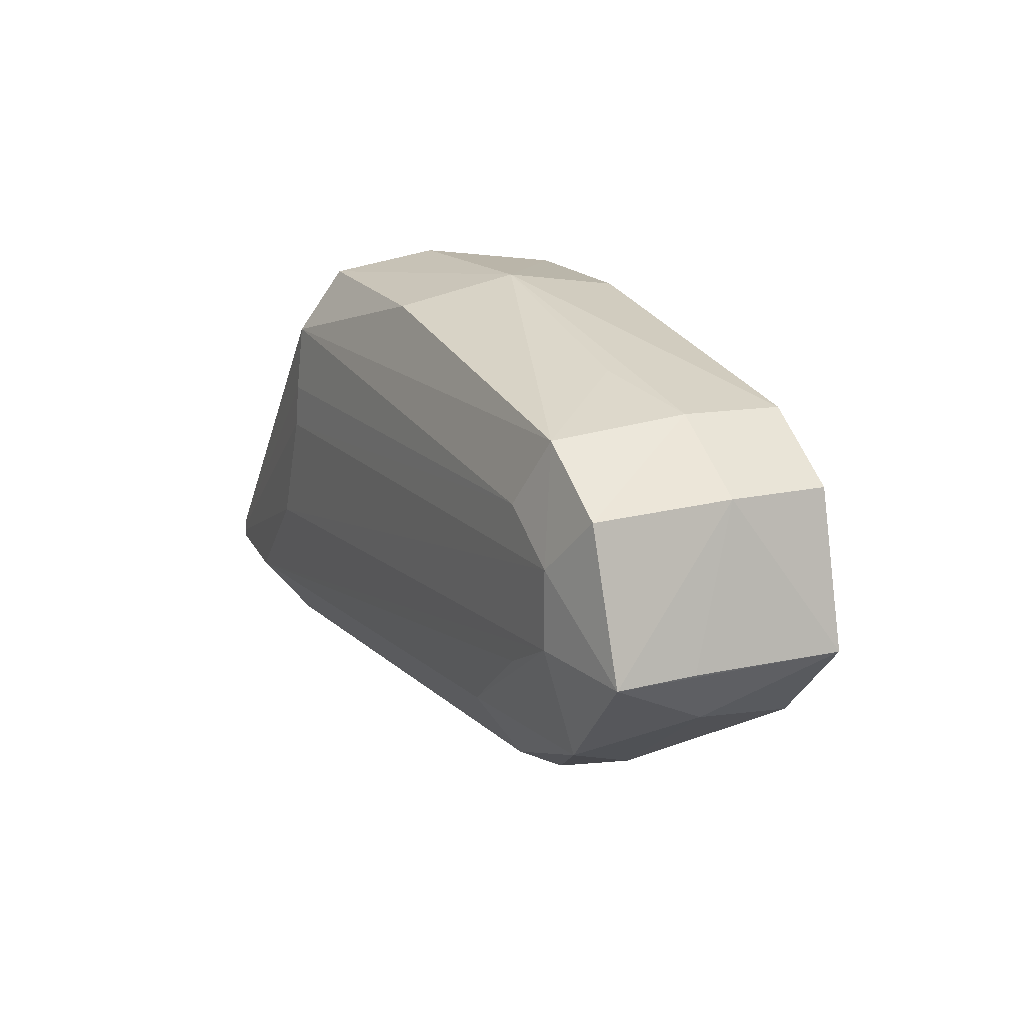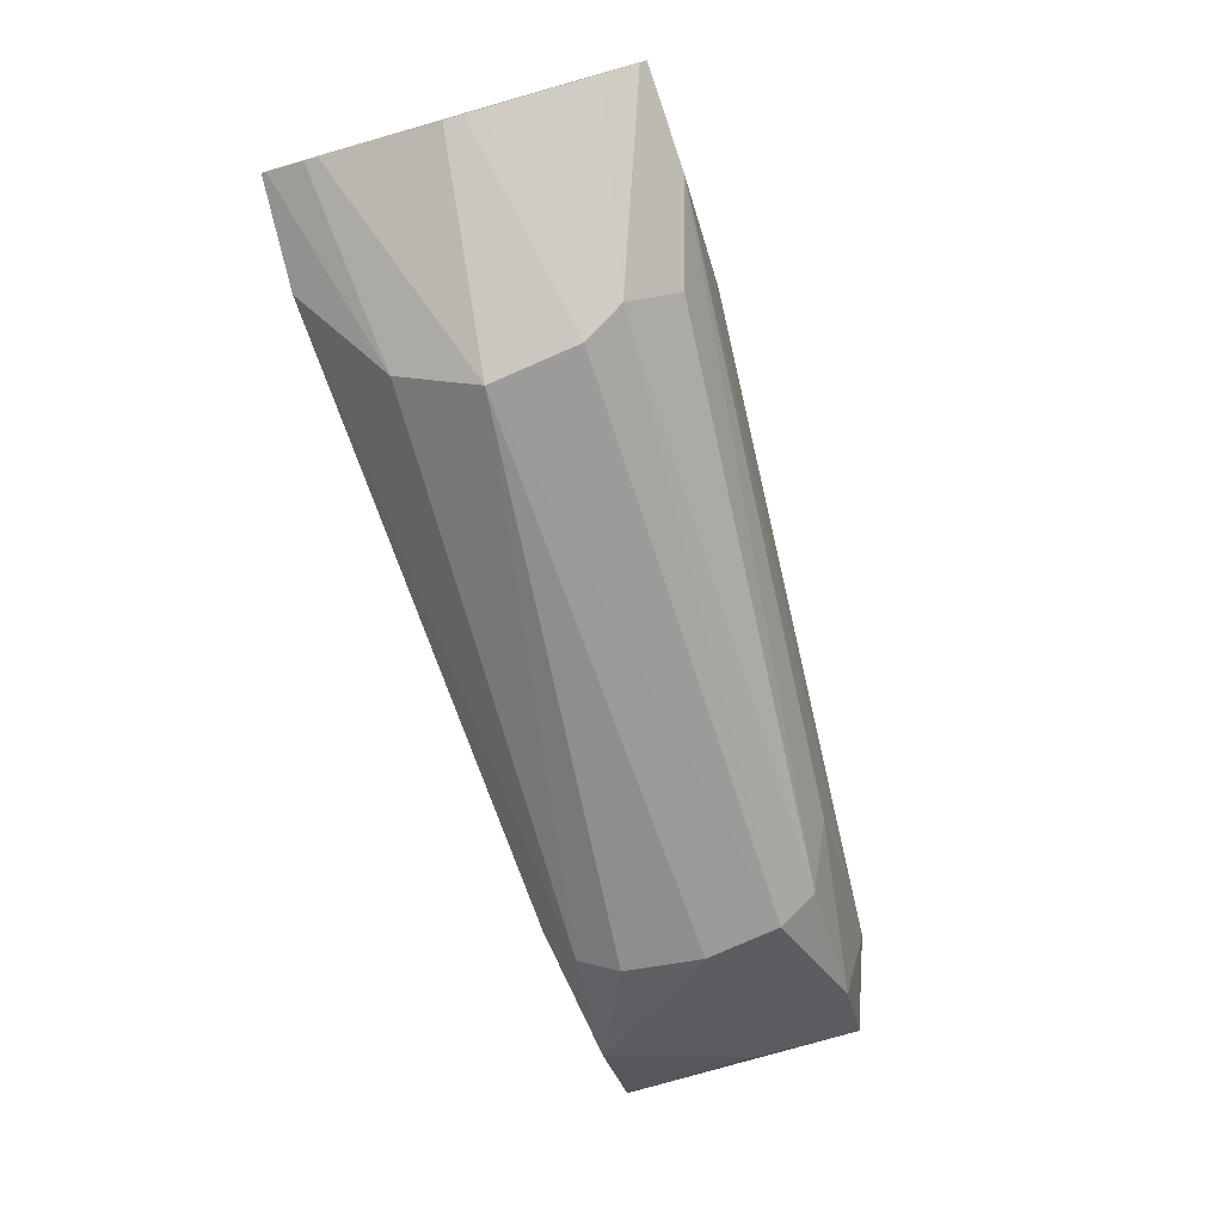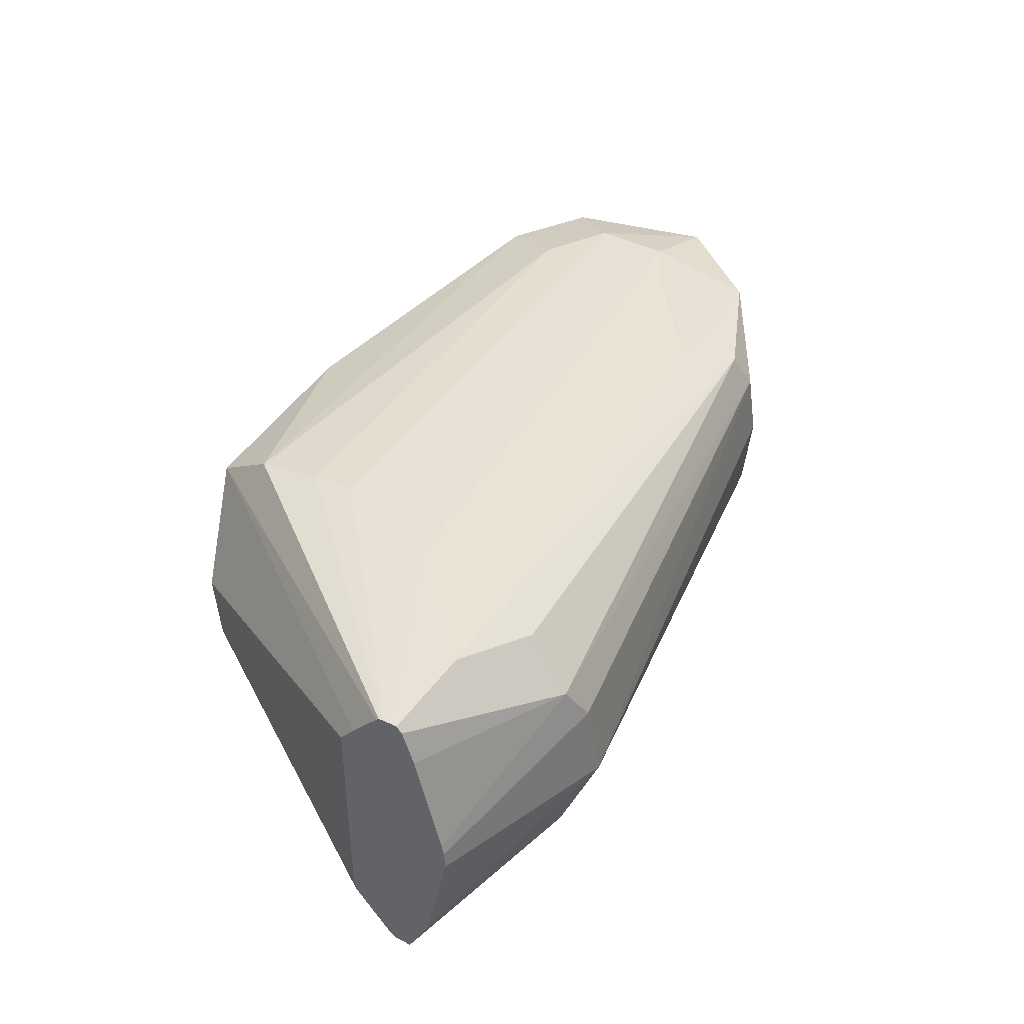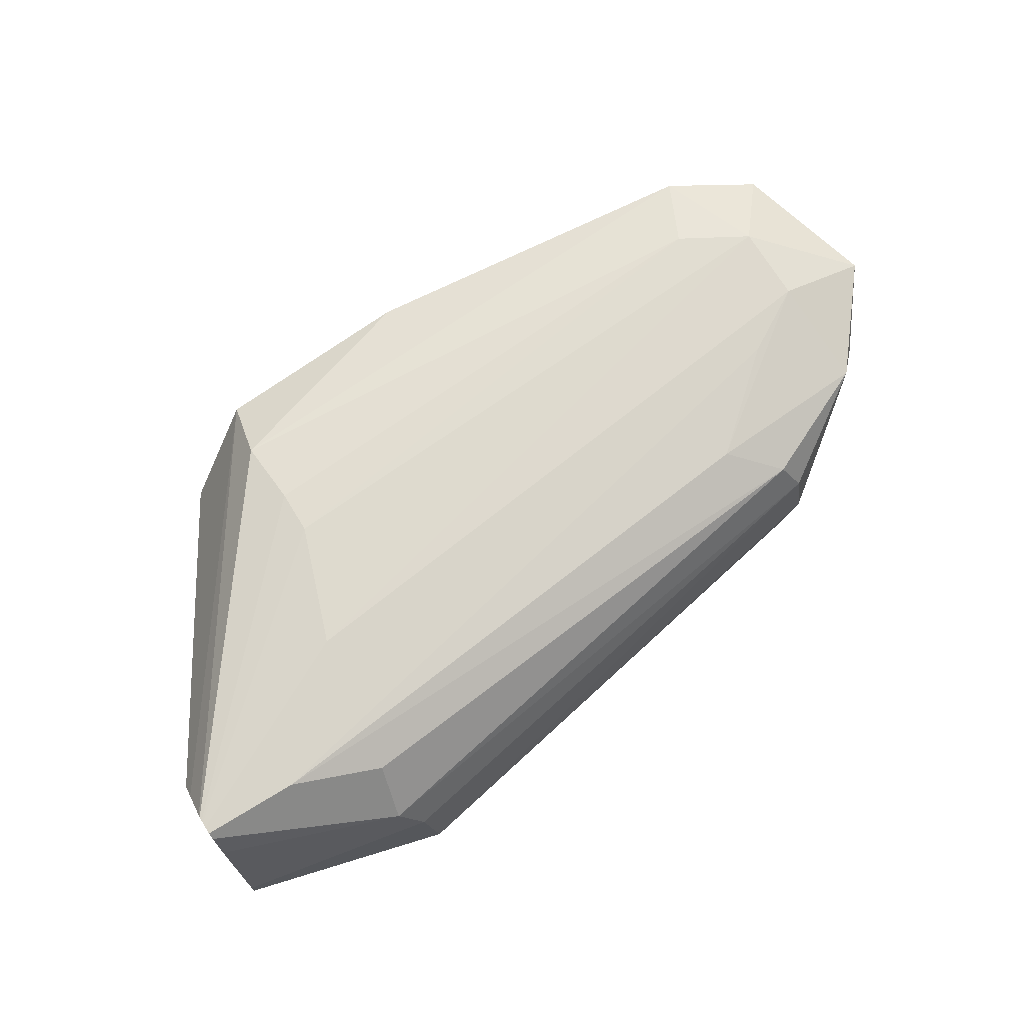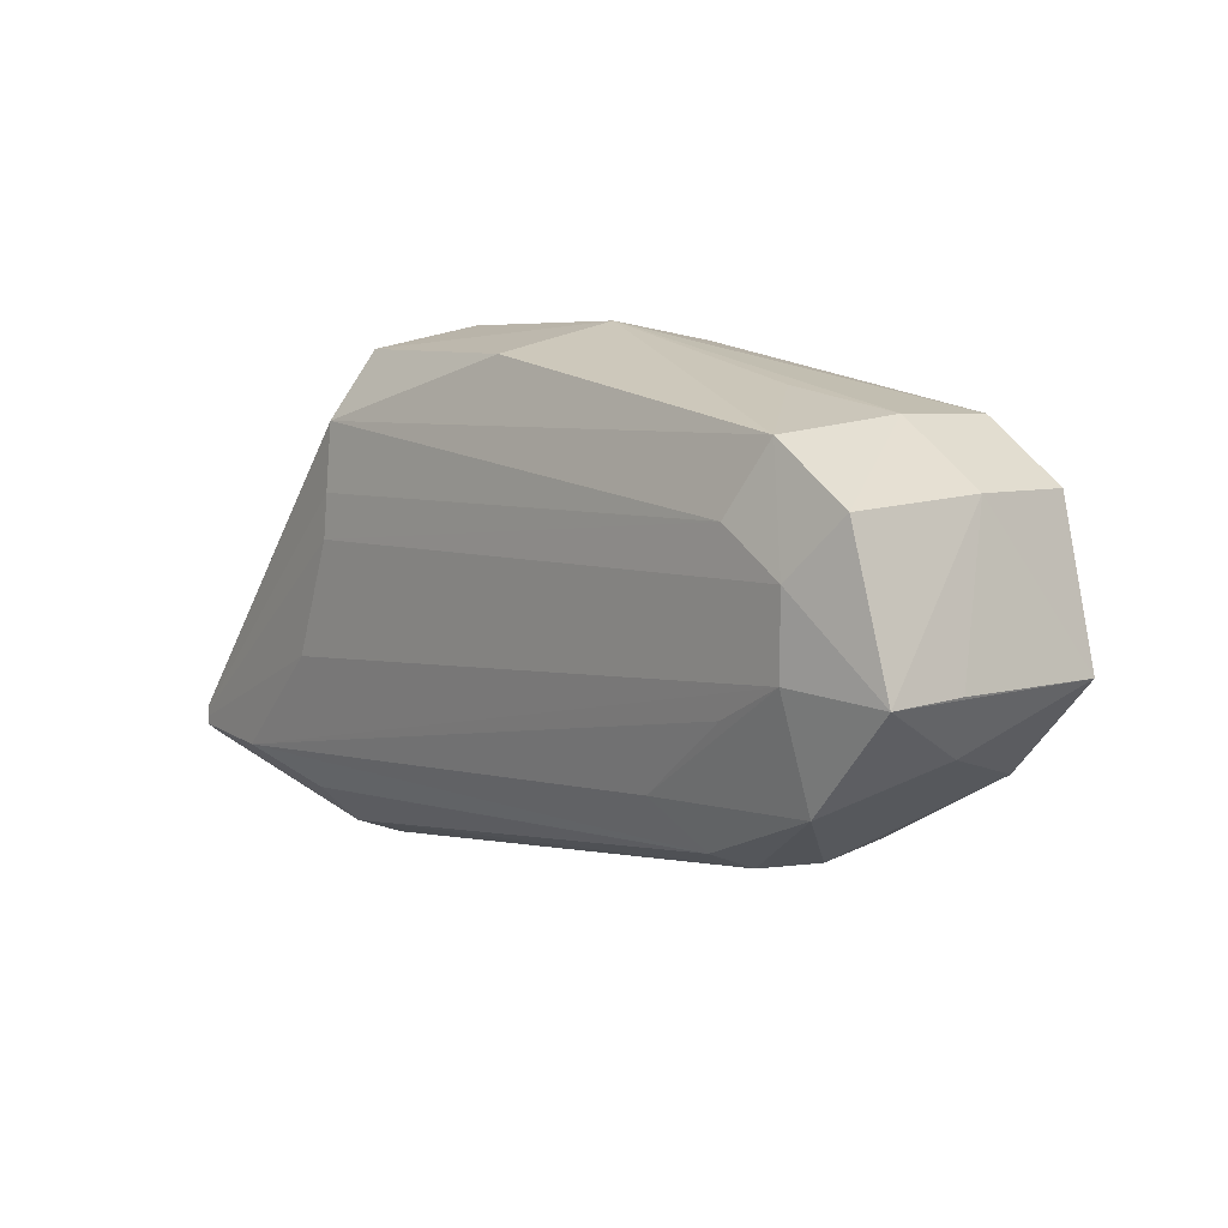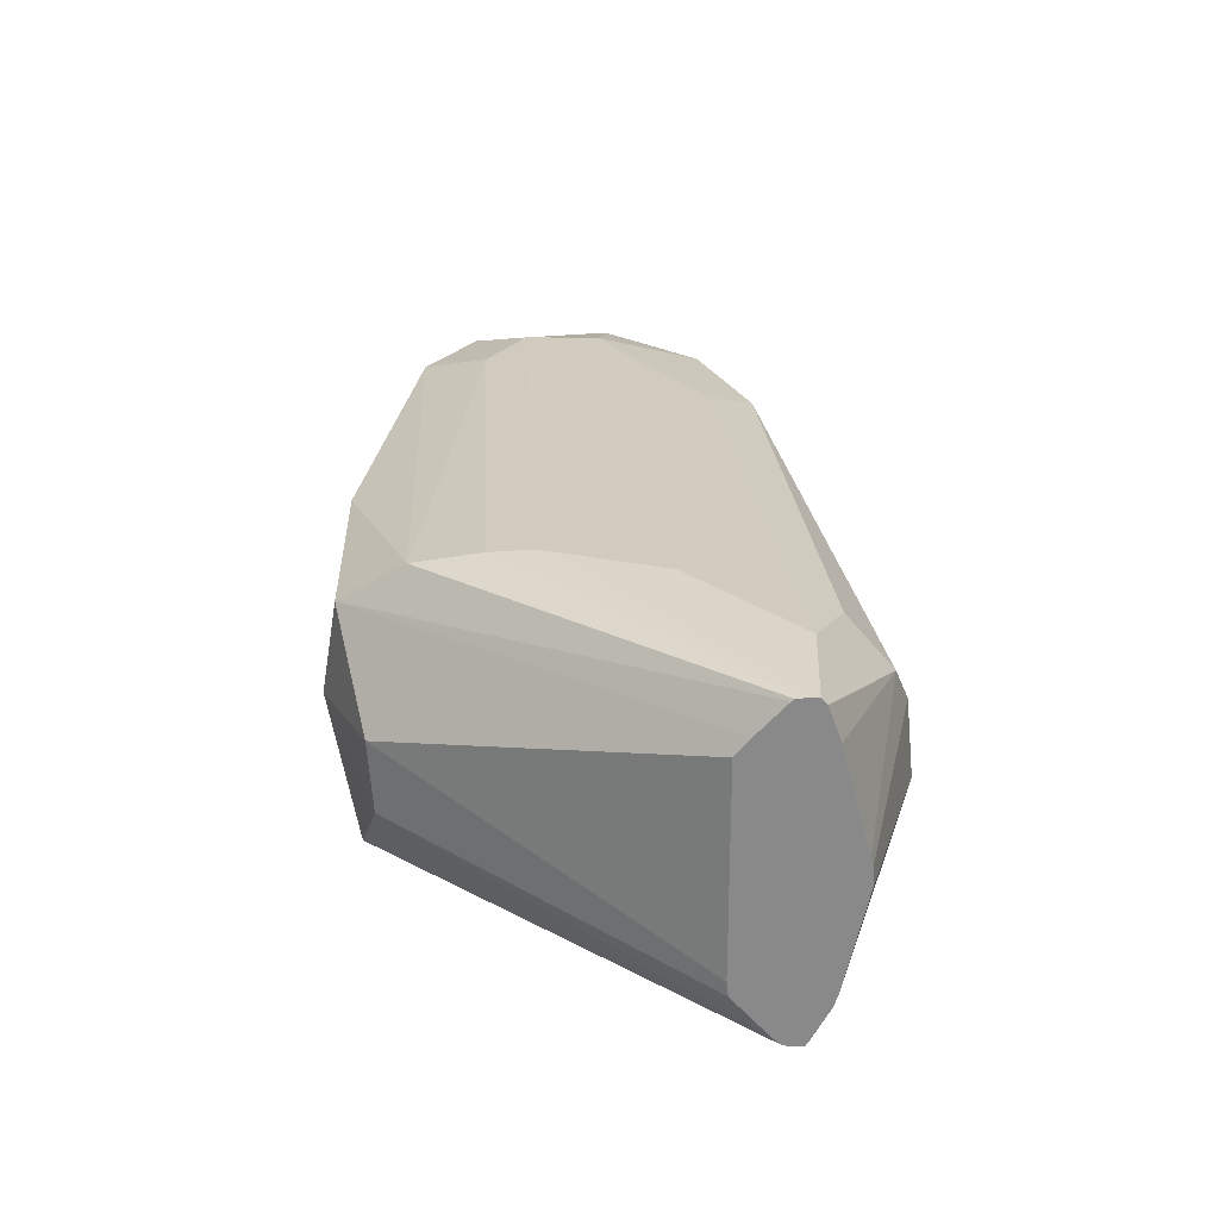
<metadata>
{"format":"obj","ext":"obj","renderer":"f3d","projection":"perspective","resolution":1024,"background":"white","views":[{"elev":20.8,"azim":65.1,"up":"+Y"},{"elev":-76.8,"azim":-74.1,"up":"+Y"},{"elev":40.9,"azim":-58.2,"up":"+Z"},{"elev":73.3,"azim":-32.1,"up":"+Z"},{"elev":11.0,"azim":51.1,"up":"+Y"},{"elev":26.8,"azim":-89.1,"up":"+Z"}]}
</metadata>
<code>
g node
v 0 -0.01343 -0.01111
v 0 -0.01295 -0.01066
v 0 -0.01023 0.007842
v 0 -0.01026 -0.006774
v 0 -0.01038 -0.007792
v 0 -0.01127 0.009104
v 0 -0.01324 0.01128
v 0 -0.01343 0.01144
v 5.821e-11 -0.01417 -0.01122
v 0 -0.01366 -0.01119
v 0 -0.01483 -0.01121
v 0 -0.01809 0.0009792
v 0 -0.01818 -0.0002297
v 0 -0.01658 -0.007638
v 0 -0.01603 0.008774
v 0 -0.01793 0.001654
v 0 -0.01518 0.01109
v 0 -0.01479 0.01151
v 0 -0.01388 0.01149
v 0 -0.01427 0.01151
v 0 -0.01371 0.01148
v 0 -0.01503 -0.0109
v 0 -0.0163 -0.008479
v 0.06525 -0.002382 0.002701
v 0.01854 0.01245 -0.009473
v 0.01679 0.008619 0.01112
v 0.04929 -0.01146 -0.009087
v 0.01209 0.01103 0.001649
v 0.05649 0.01114 0.00854
v 0.006679 -0.01496 0.01185
v 0.06236 0.007483 -0.007968
v 0.03178 0.01381 0.008494
v 0.05202 -0.01445 0.005414
v 0.05887 0.003582 0.01009
v 0.01224 0.01072 -0.003461
v 0.0651 -0.002889 -0.007999
v 0.01764 -0.004096 -0.01185
v 0.06229 0.007676 0.008526
v 0.03272 0.0155 0.000273
v 0.01767 0.01319 0.008133
v 0.01355 -0.02118 0.004019
v 0.05408 0.006346 0.01009
v 0.01705 0.0009 0.01197
v 0.04741 -0.01037 0.009706
v 0.06525 -0.002377 0.008201
v 0.01914 0.01448 0.001041
v 0.0627 0.007851 -0.001007
v 0.0592 -0.009624 -0.007989
v 0.01721 0.005931 -0.01119
v 0.006959 -0.0159 -0.01141
v 0.05723 -0.001139 -0.008729
v 0.05652 0.01114 -0.007983
v 0.01282 -0.01705 0.01007
v 0.01426 -0.02183 -0.001852
v 0.01212 -0.02019 0.006659
v 0.01412 -0.007372 0.01213
v 0.01709 0.003978 0.01174
v 0.05946 -0.00948 0.008193
v 0.05662 0.01163 -0.000917
v 0.04518 0.007341 -0.009486
v 0.03233 0.01382 -0.008129
v 0.05087 -0.01335 0.007969
v 0.01254 -0.01976 -0.00695
v 0.05209 -0.0145 -0.004799
v 0.05886 -0.001919 0.01009
v 0.06335 -0.006445 0.00115
v 0.04938 0.0128 0.0009005
v 0.05103 -0.0135 -0.007365
v 0.05255 -0.01492 0.000445
v 0.05409 -0.004661 0.01009
v -2.91e-10 -0.01343 -0.01111
v 0 -0.01023 0.007842
v -4.657e-10 -0.01026 -0.006774
v -4.657e-10 -0.01038 -0.007792
v 2.328e-10 -0.01127 0.009104
v 0 -0.01343 0.01144
v -1.106e-09 -0.01417 -0.01122
v 0 -0.01366 -0.01119
v 5.821e-11 -0.01483 -0.01121
v 6.985e-10 -0.01809 0.0009792
v 2.328e-10 -0.01818 -0.0002297
v 2.328e-10 -0.01658 -0.007638
v 2.328e-10 -0.01603 0.008774
v 2.328e-10 -0.01793 0.001654
v 0 -0.01518 0.01109
v -5.821e-11 -0.01479 0.01151
v 2.91e-10 -0.01388 0.01149
v 0 -0.01427 0.01151
v 0 -0.01371 0.01148
v 4.075e-10 -0.01503 -0.0109
v -2.328e-10 -0.0163 -0.008479
f 1 10 9
f 1 9 11
f 1 11 22
f 1 22 23
f 1 23 14
f 1 14 13
f 1 13 12
f 1 12 16
f 1 16 15
f 1 15 17
f 1 17 18
f 1 18 20
f 1 20 19
f 1 19 21
f 1 21 8
f 1 8 7
f 1 7 6
f 1 6 3
f 1 3 4
f 1 4 5
f 1 5 2
f 32 26 29
f 38 29 34
f 39 32 29
f 28 73 72
f 74 35 2
f 40 26 32
f 40 32 39
f 7 40 75
f 42 34 29
f 42 29 26
f 43 34 42
f 45 36 24
f 45 38 34
f 46 35 28
f 46 25 35
f 46 28 40
f 46 40 39
f 46 39 25
f 47 36 31
f 47 24 36
f 47 45 24
f 47 38 45
f 48 27 36
f 50 37 27
f 51 36 27
f 51 27 37
f 51 31 36
f 52 49 25
f 52 47 31
f 54 81 82
f 54 33 41
f 55 83 84
f 55 85 83
f 55 53 30
f 55 41 33
f 56 34 43
f 57 43 42
f 57 42 26
f 59 29 38
f 59 38 47
f 59 47 52
f 59 52 39
f 60 37 49
f 60 52 31
f 60 49 52
f 60 51 37
f 60 31 51
f 61 52 25
f 61 25 39
f 61 39 52
f 62 44 30
f 62 53 55
f 62 30 53
f 62 55 33
f 62 58 44
f 62 33 58
f 63 91 90
f 65 34 56
f 65 56 30
f 65 44 58
f 65 58 45
f 65 45 34
f 66 48 36
f 66 36 45
f 66 45 58
f 67 59 39
f 67 39 29
f 67 29 59
f 68 63 50
f 68 50 27
f 68 64 54
f 68 54 63
f 68 27 48
f 68 48 64
f 69 33 54
f 69 54 64
f 69 58 33
f 69 64 48
f 69 66 58
f 69 48 66
f 70 65 30
f 70 30 44
f 70 44 65
f 35 71 2
f 71 35 25
f 73 35 74
f 35 73 28
f 40 28 75
f 72 75 28
f 76 26 7
f 40 7 26
f 49 37 78
f 77 78 37
f 49 71 25
f 71 49 78
f 50 77 37
f 77 50 79
f 54 41 81
f 80 81 41
f 55 80 41
f 80 55 84
f 55 30 85
f 86 85 30
f 56 87 88
f 87 56 43
f 56 88 30
f 86 30 88
f 57 76 89
f 76 57 26
f 57 89 43
f 87 43 89
f 63 90 50
f 79 50 90
f 63 82 91
f 82 63 54

</code>
